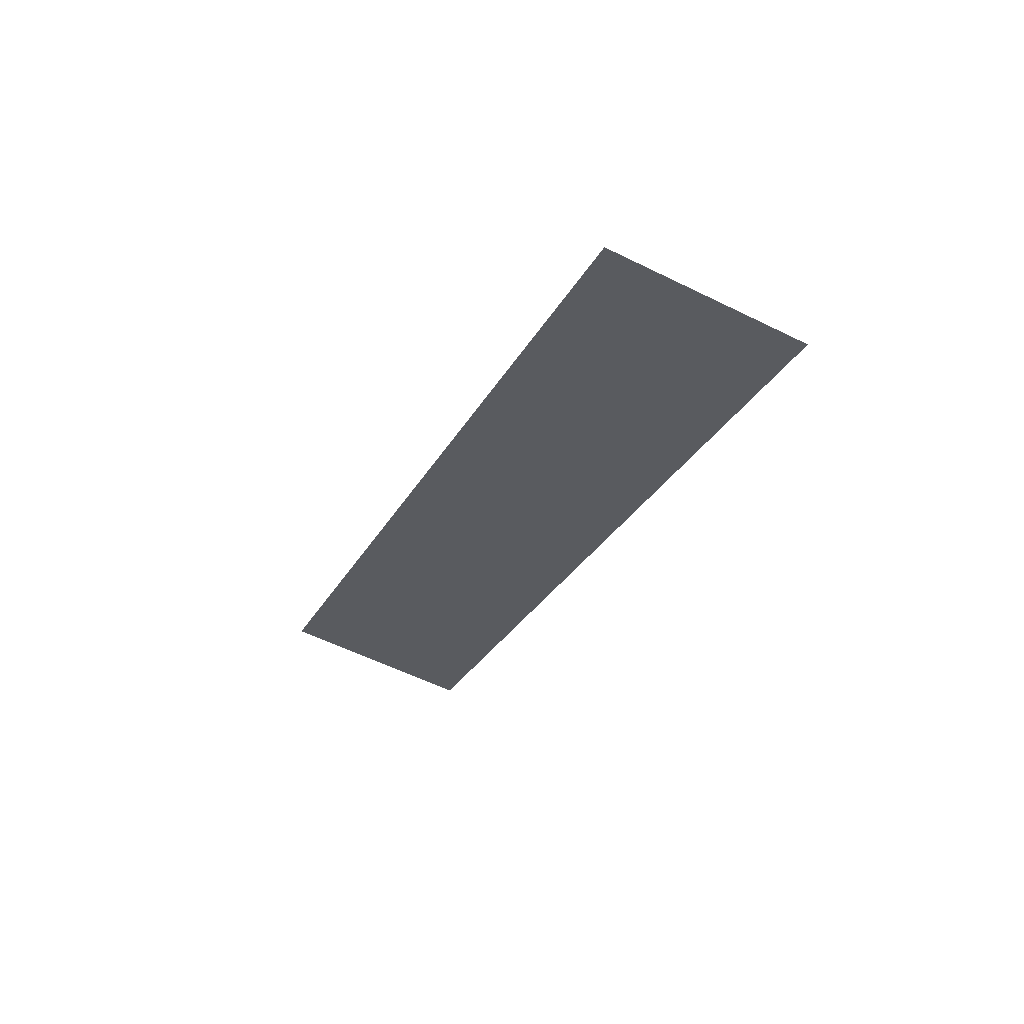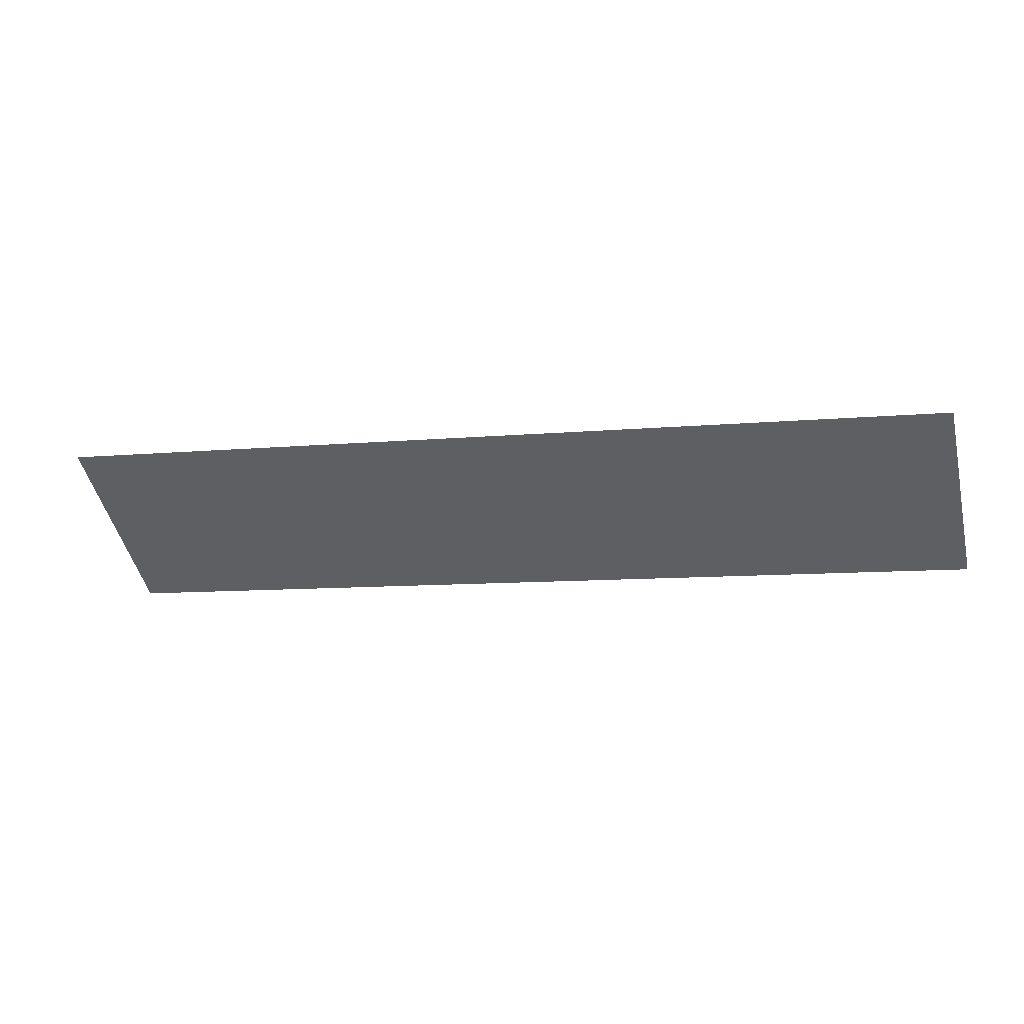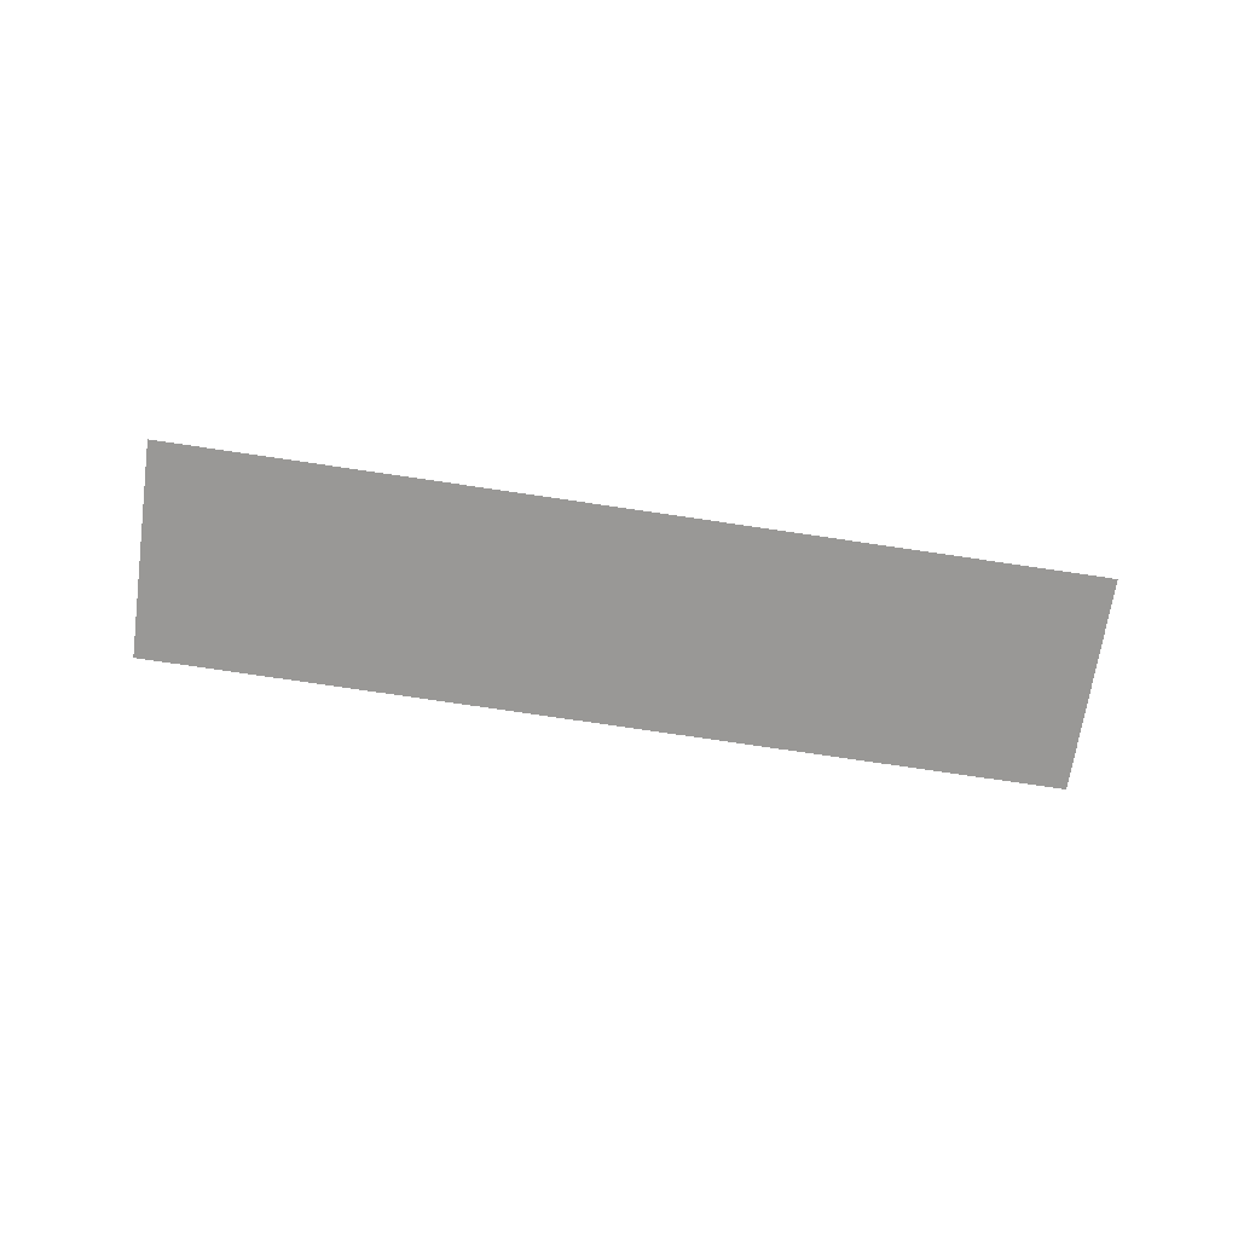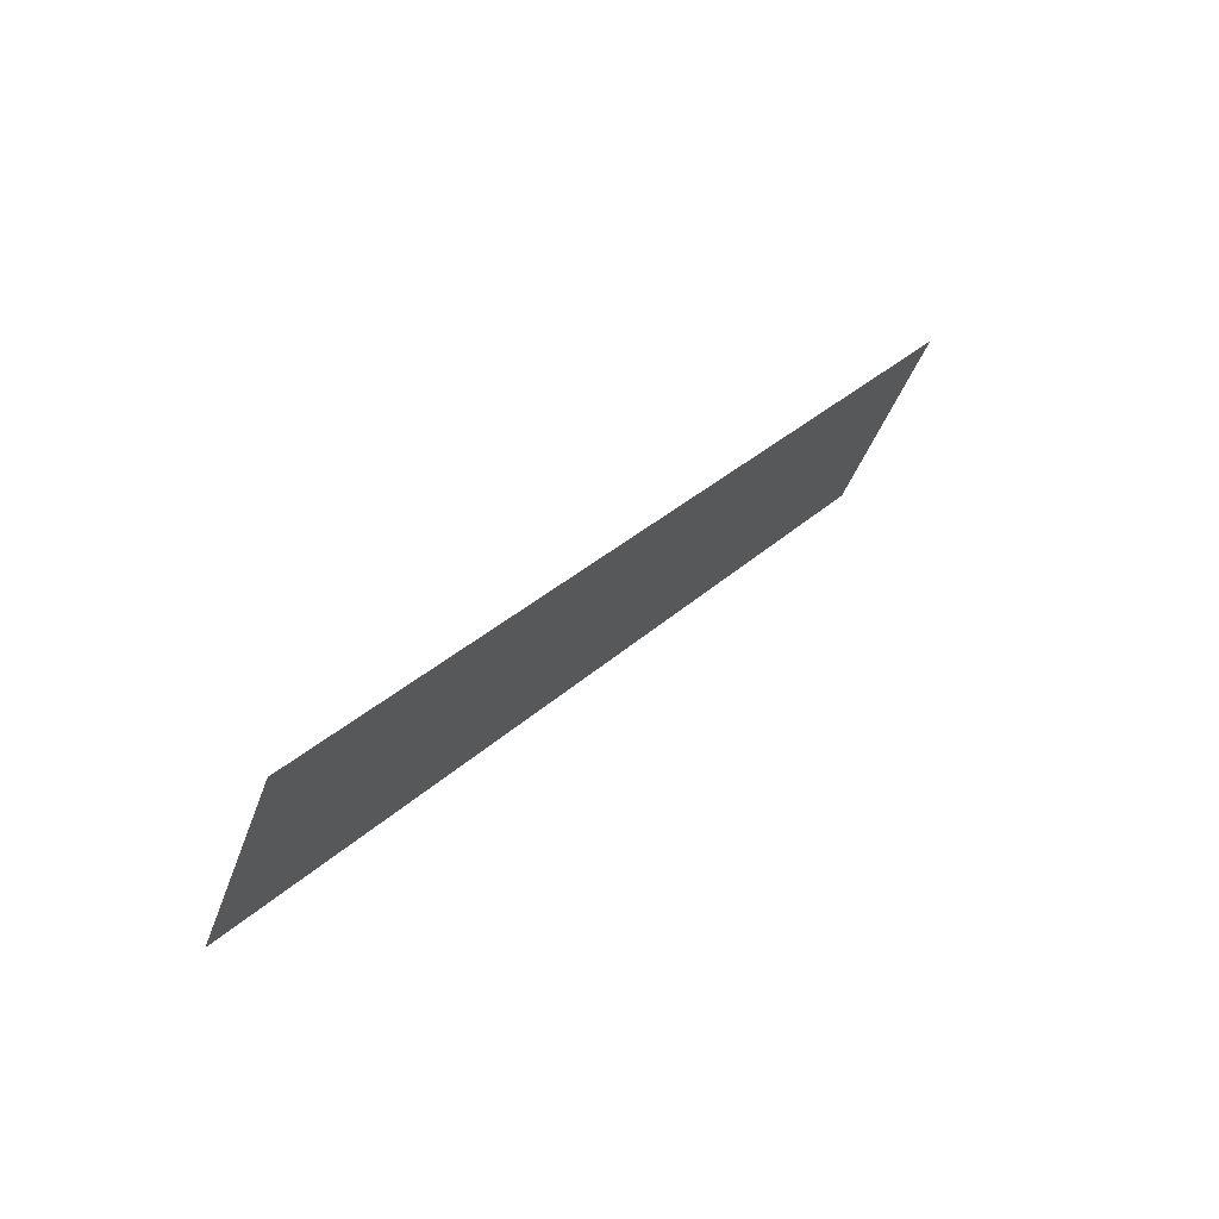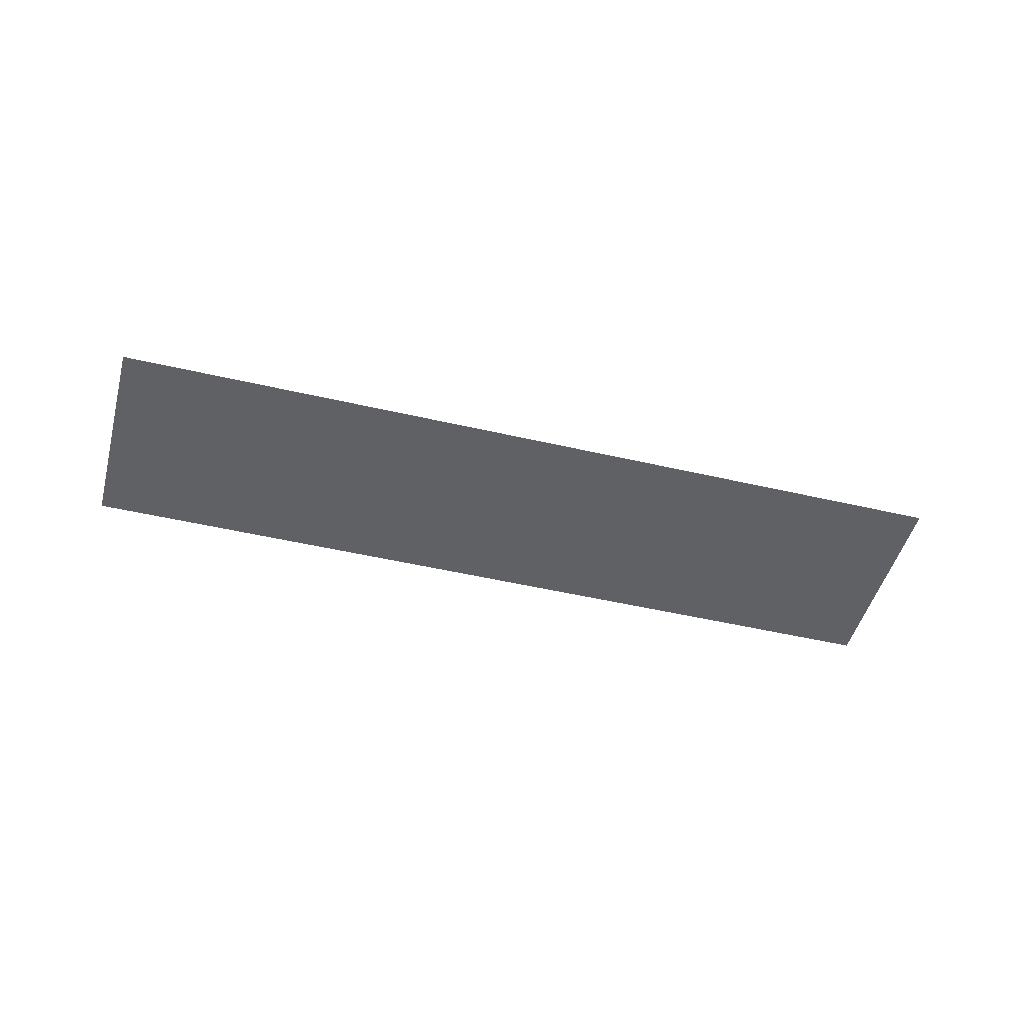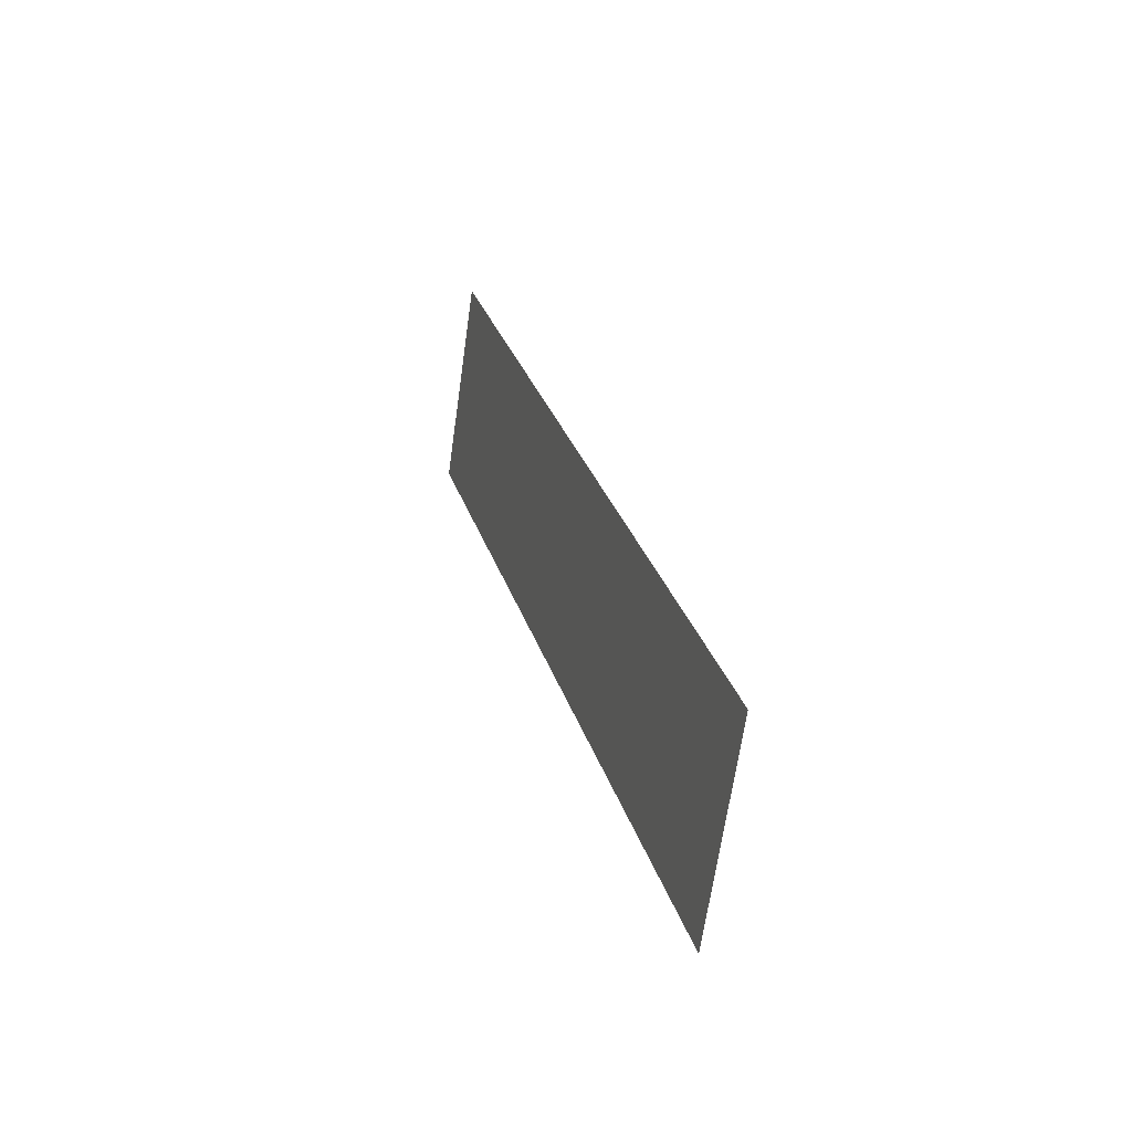
<metadata>
{"format":"obj","ext":"obj","renderer":"f3d","projection":"perspective","resolution":1024,"background":"white","views":[{"elev":-32.3,"azim":80.9,"up":"+Z"},{"elev":59.4,"azim":9.4,"up":"+Y"},{"elev":-57.0,"azim":7.0,"up":"+Z"},{"elev":50.3,"azim":132.1,"up":"+Y"},{"elev":-59.5,"azim":-179.8,"up":"+Z"},{"elev":42.9,"azim":77.5,"up":"+Y"}]}
</metadata>
<code>
o #ID901
v -0.008372 -0.5802 0.3403
v -0.01952 -0.5805 0.3403
v -0.01884 -0.583 0.3408
v -0.009051 -0.5778 0.3397
f 1 2 3
f 2 1 4

</code>
